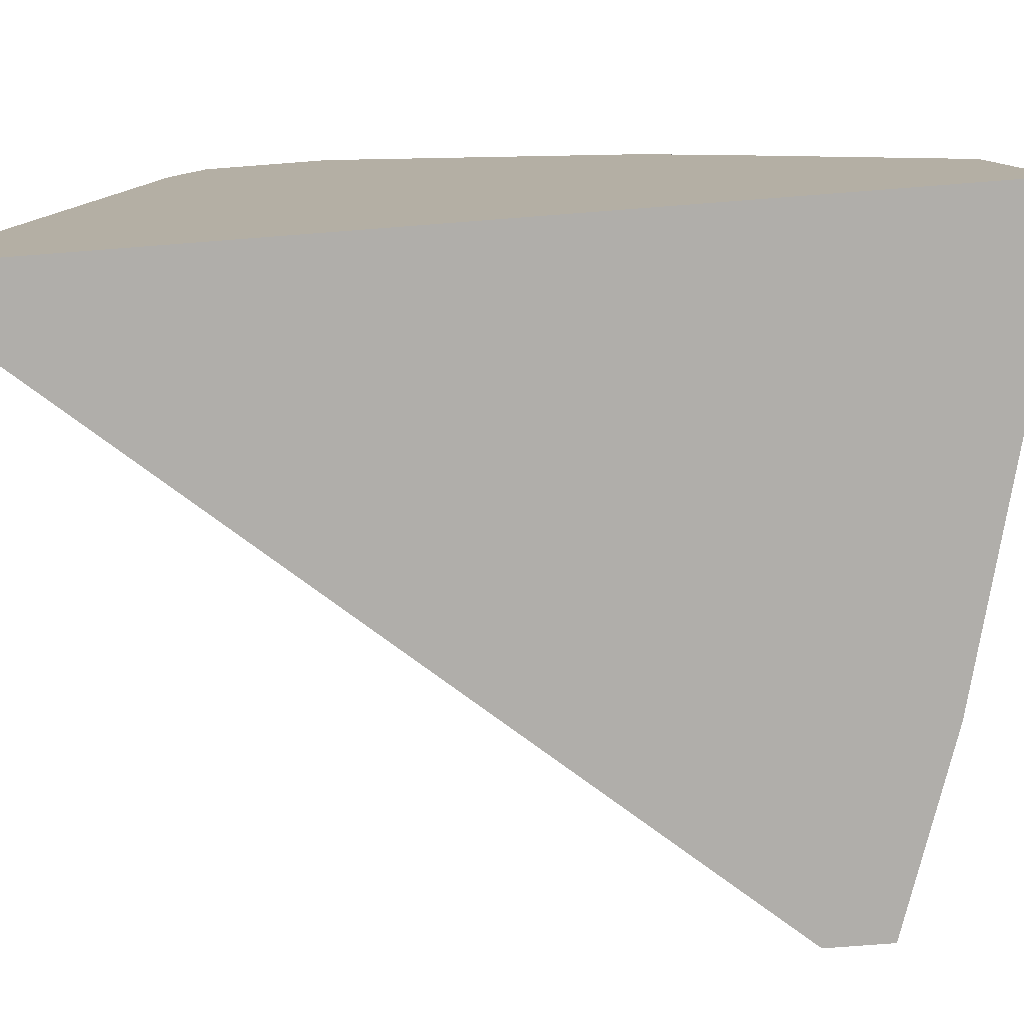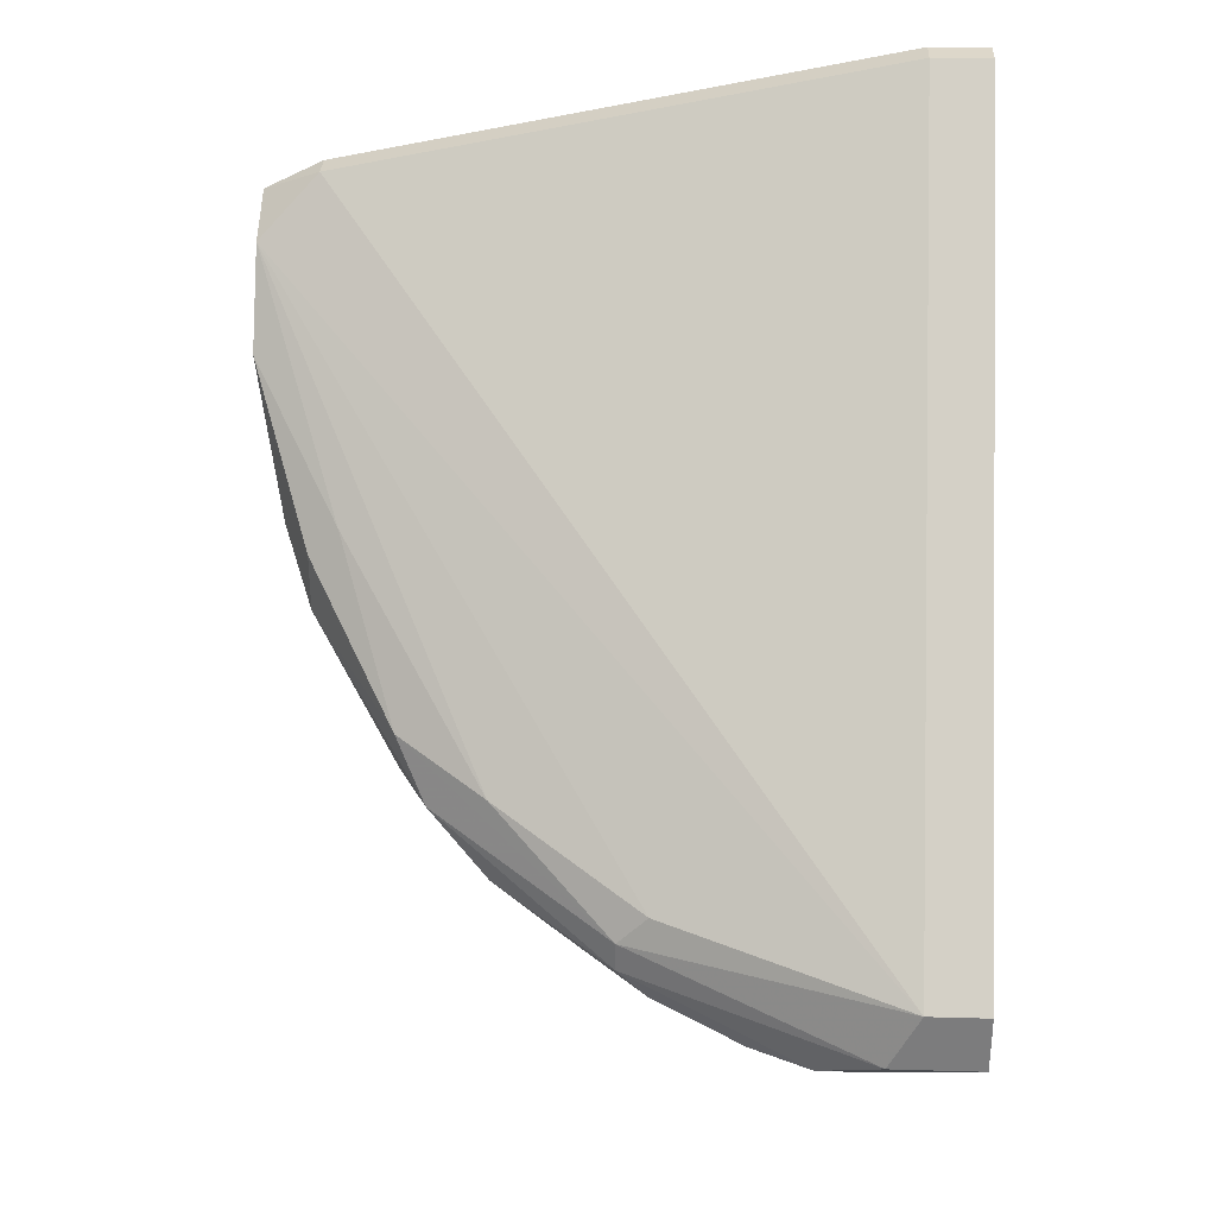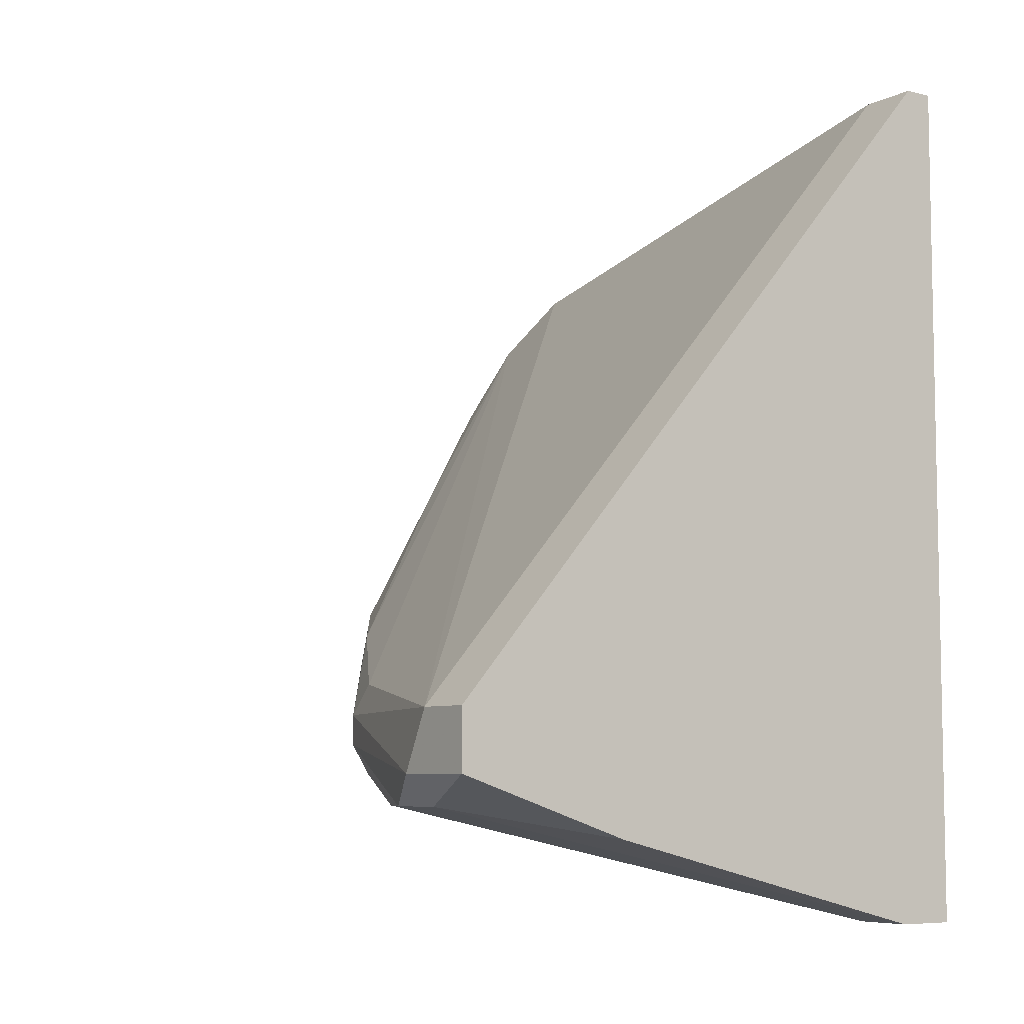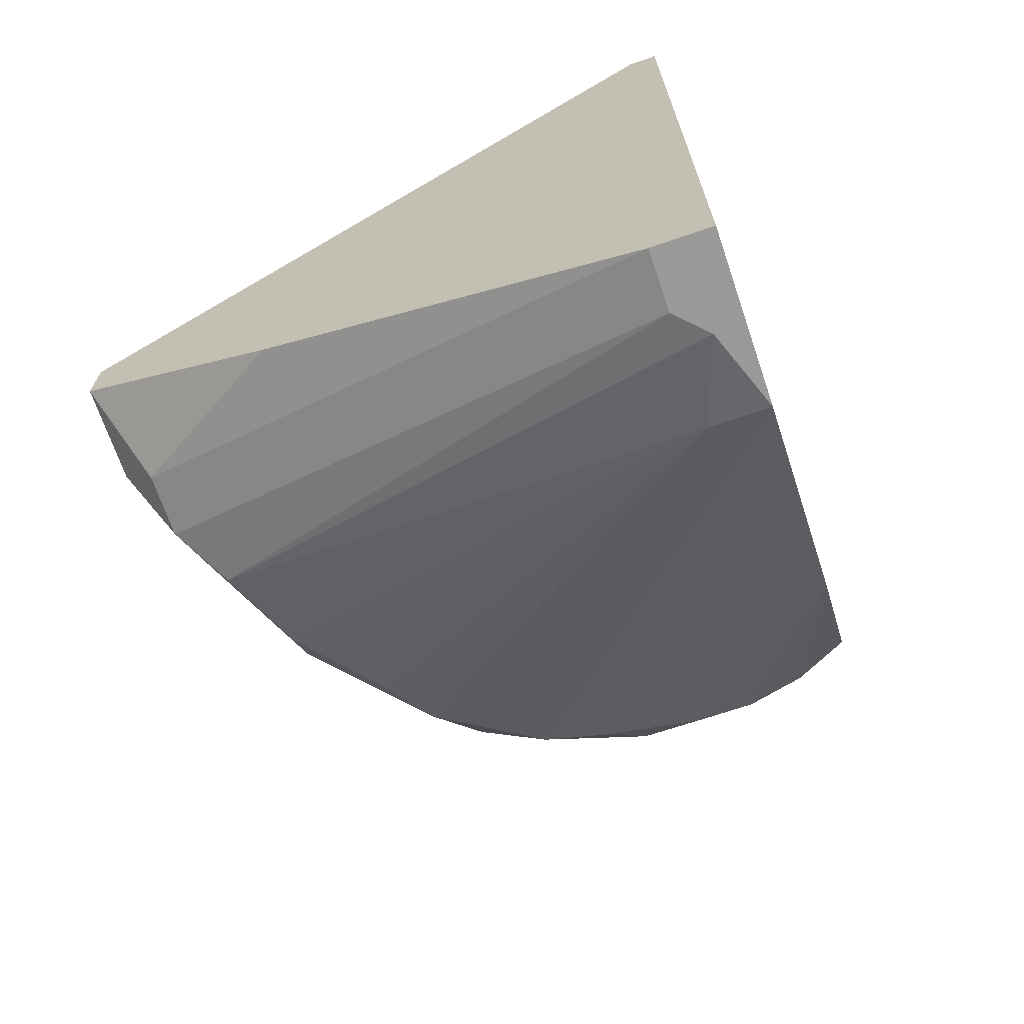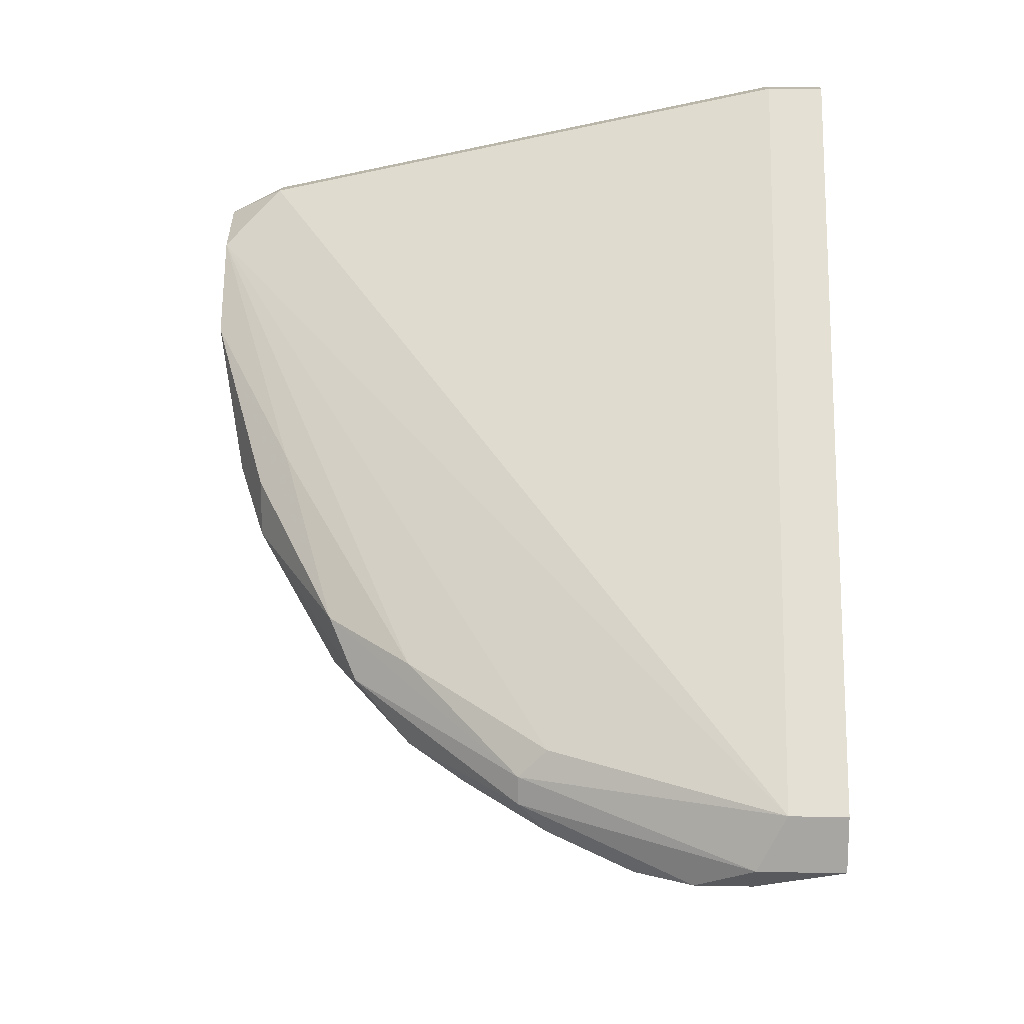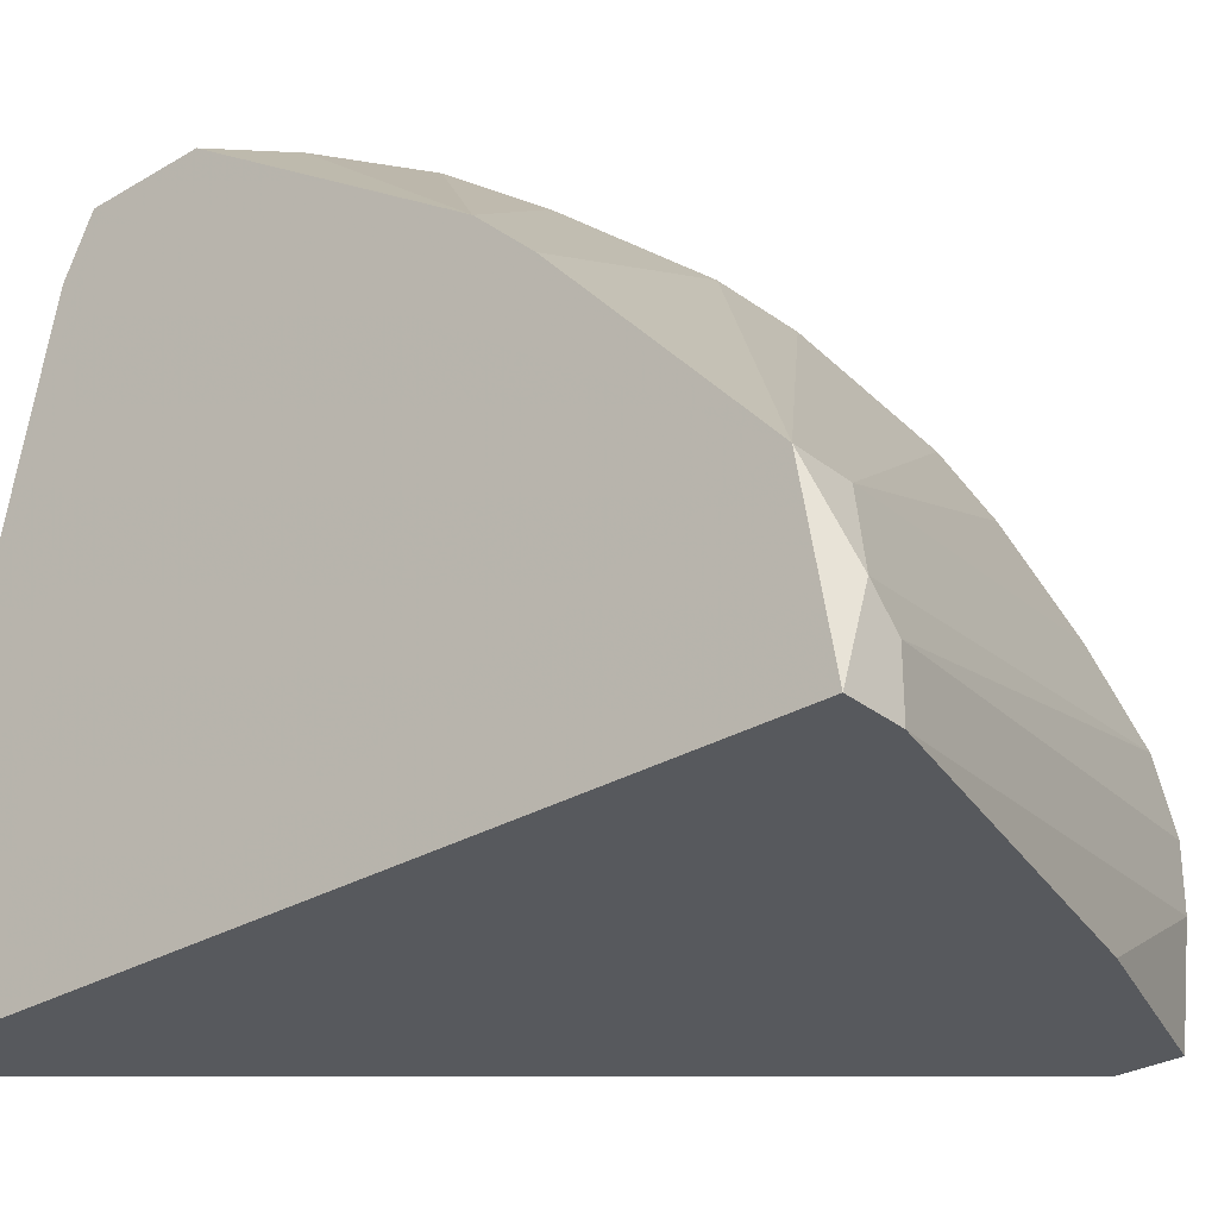
<metadata>
{"format":"obj","ext":"obj","renderer":"f3d","projection":"perspective","resolution":1024,"background":"white","views":[{"elev":-77.8,"azim":94.4,"up":"+Y"},{"elev":30.9,"azim":-87.7,"up":"+Z"},{"elev":-6.8,"azim":-35.5,"up":"+Z"},{"elev":-69.2,"azim":18.9,"up":"+Z"},{"elev":15.4,"azim":-87.6,"up":"+Z"},{"elev":-29.6,"azim":130.9,"up":"+Y"}]}
</metadata>
<code>
v -0.04717 0.05927 -0.01619
v -0.03536 0.06635 -0.006734
v -0.03536 0.06871 -0.002016
v -0.06846 0.02144 -0.02093
v -0.06846 0.0238 -0.02565
v -0.06846 0.01671 -0.02565
v -0.06846 0.01671 -0.02093
v -0.04954 0.05927 -0.01146
v -0.05663 0.04744 -0.02329
v -0.0519 0.0569 -0.01619
v -0.04009 0.06399 0.00034
v -0.04009 0.06635 -0.002016
v -0.04009 0.06635 -0.006734
v -0.05427 0.05217 -0.01383
v -0.05427 0.05217 -0.02093
v -0.05427 0.01671 -0.03038
v -0.02118 0.02144 0.03109
v -0.02118 0.07109 0.01925
v -0.02118 0.07109 0.009797
v -0.02118 0.0309 -0.03511
v -0.02118 0.05453 -0.01383
v -0.02118 0.01671 0.03109
v -0.02118 0.01671 -0.03748
v -0.02118 0.06635 0.02162
v -0.02118 0.0498 -0.01855
v -0.04246 0.06163 -0.01383
v -0.06136 0.04036 -0.02565
v -0.06136 0.04036 -0.01855
v -0.06136 0.04272 -0.02329
v -0.06136 0.04272 -0.02093
v -0.02354 0.02144 0.03109
v -0.02354 0.0238 -0.03748
v -0.02354 0.01671 0.03109
v -0.02354 0.06635 0.02162
v -0.03064 0.07109 0.009797
v -0.03064 0.06871 -0.002016
v -0.06372 0.03326 -0.02801
v -0.02591 0.02144 -0.03748
v -0.02591 0.07109 0.005065
v -0.02591 0.07109 0.0169
v -0.02591 0.0309 -0.03511
v -0.02591 0.01671 -0.03748
v -0.06609 0.0238 -0.02801
v -0.06609 0.02853 -0.02801
f 35 13 12
f 6 42 22
f 18 22 20
f 34 4 31
f 18 20 21
f 42 38 23
f 22 42 23
f 20 22 23
f 18 21 19
f 6 22 7
f 4 6 7
f 31 4 7
f 8 11 35
f 18 19 35
f 20 1 26
f 38 42 44
f 37 38 44
f 30 4 28
f 22 31 33
f 7 22 33
f 31 7 33
f 1 20 15
f 20 41 15
f 41 9 15
f 42 6 16
f 4 34 40
f 34 18 40
f 35 11 40
f 18 35 40
f 28 4 40
f 22 18 24
f 18 34 24
f 34 31 24
f 35 3 13
f 26 1 13
f 3 36 13
f 19 21 39
f 3 35 39
f 35 19 39
f 36 3 39
f 21 36 39
f 21 20 25
f 26 21 25
f 20 26 25
f 41 37 27
f 9 41 27
f 15 9 27
f 6 4 5
f 4 30 5
f 44 6 5
f 44 42 43
f 6 44 43
f 42 16 43
f 16 6 43
f 8 30 14
f 11 8 14
f 30 28 14
f 40 11 14
f 28 40 14
f 30 8 10
f 1 15 10
f 13 1 10
f 8 13 10
f 38 37 32
f 23 38 32
f 20 23 32
f 41 20 32
f 37 41 32
f 21 26 2
f 36 21 2
f 26 13 2
f 13 36 2
f 37 44 29
f 27 37 29
f 15 27 29
f 5 30 29
f 44 5 29
f 30 10 29
f 10 15 29
f 31 22 17
f 22 24 17
f 24 31 17
f 8 35 12
f 13 8 12

</code>
